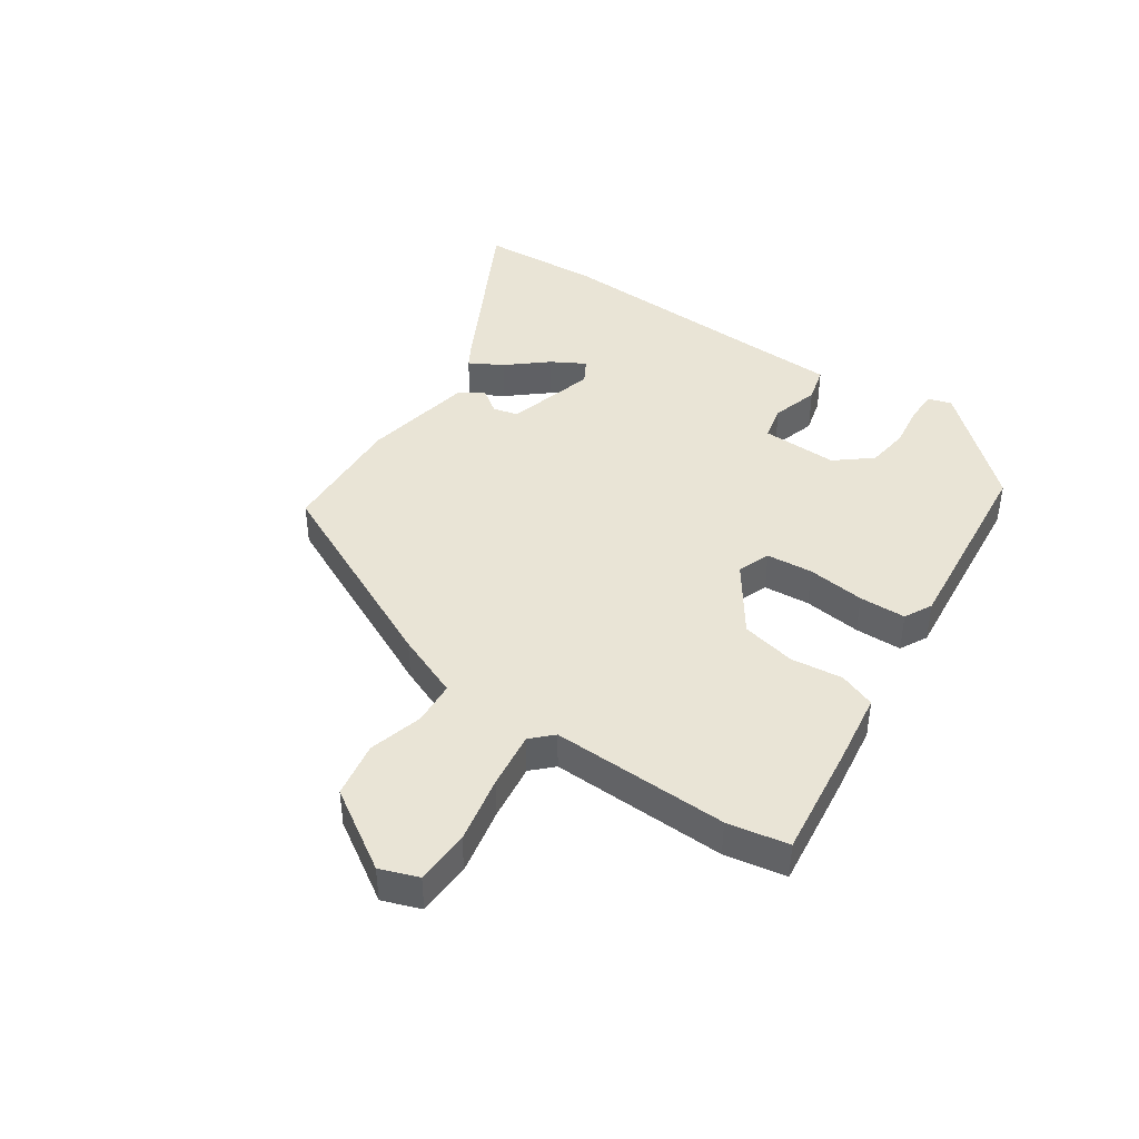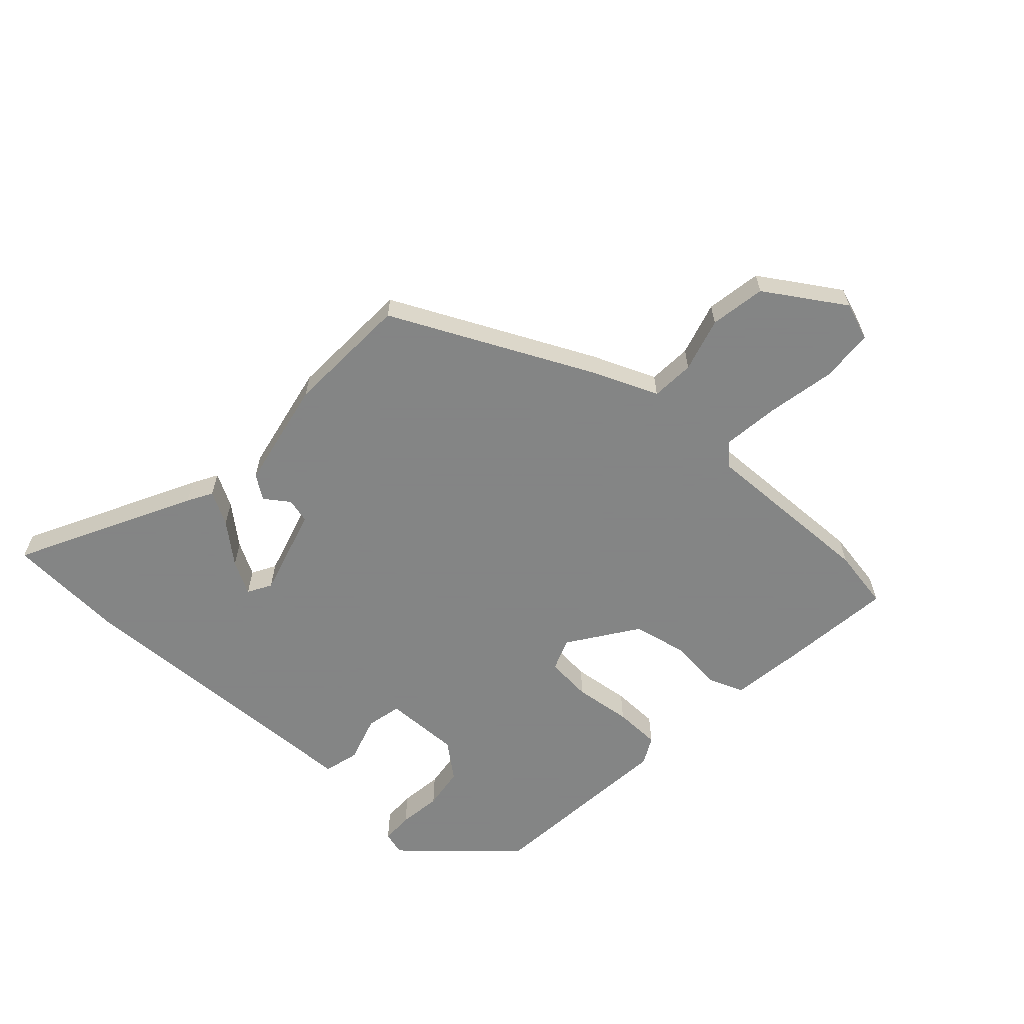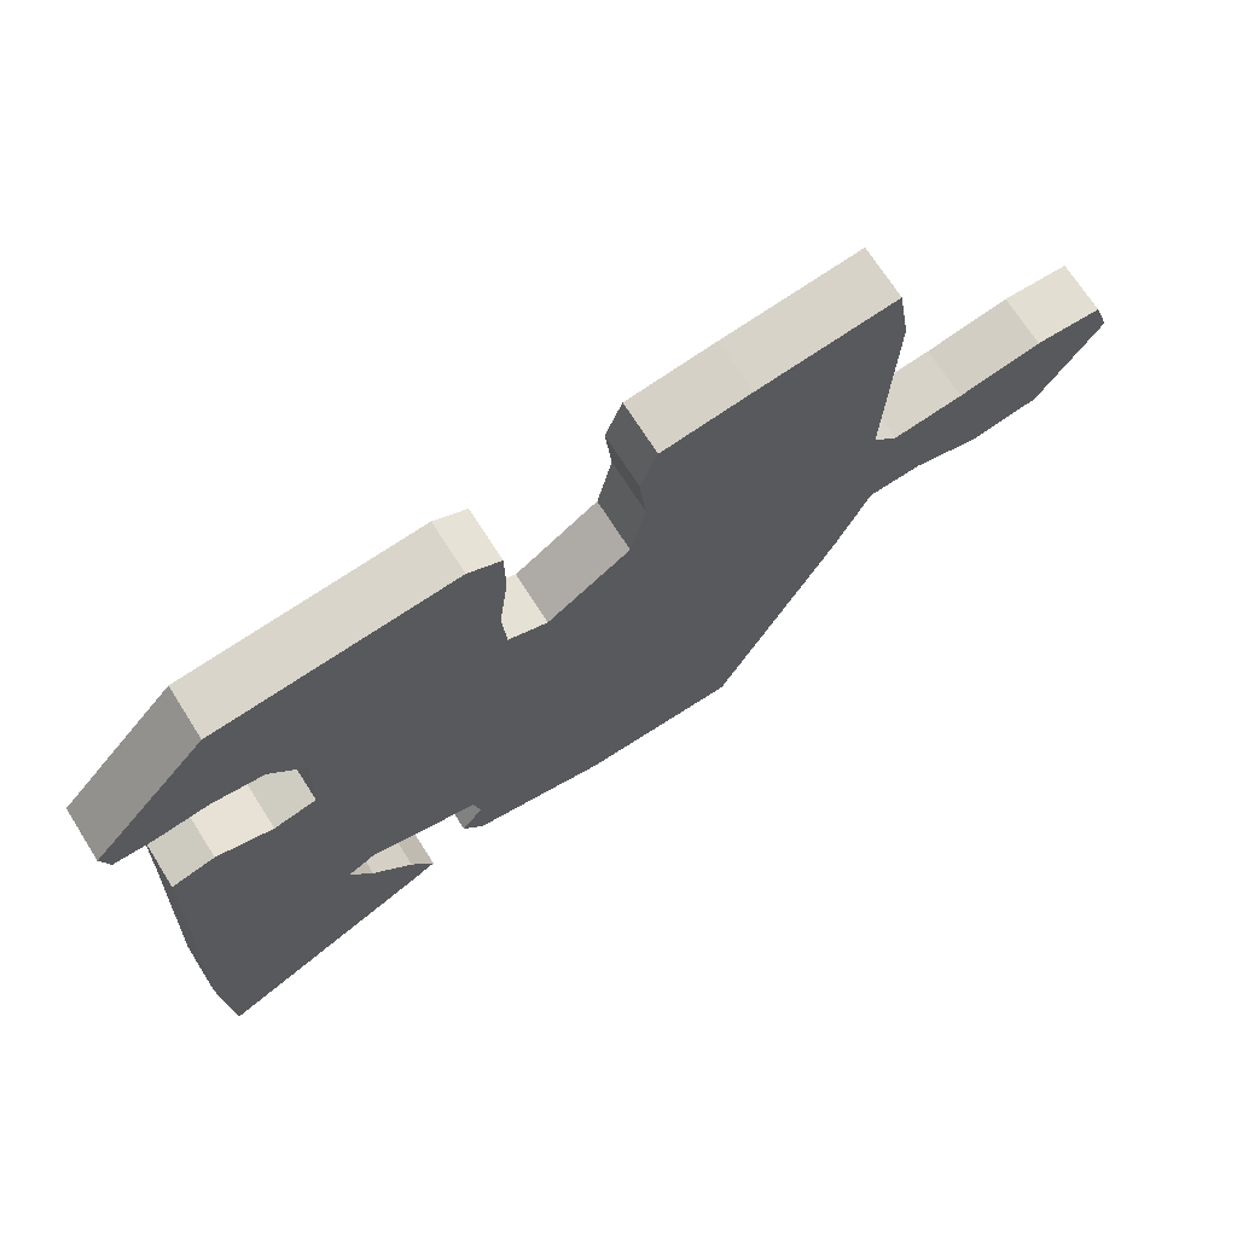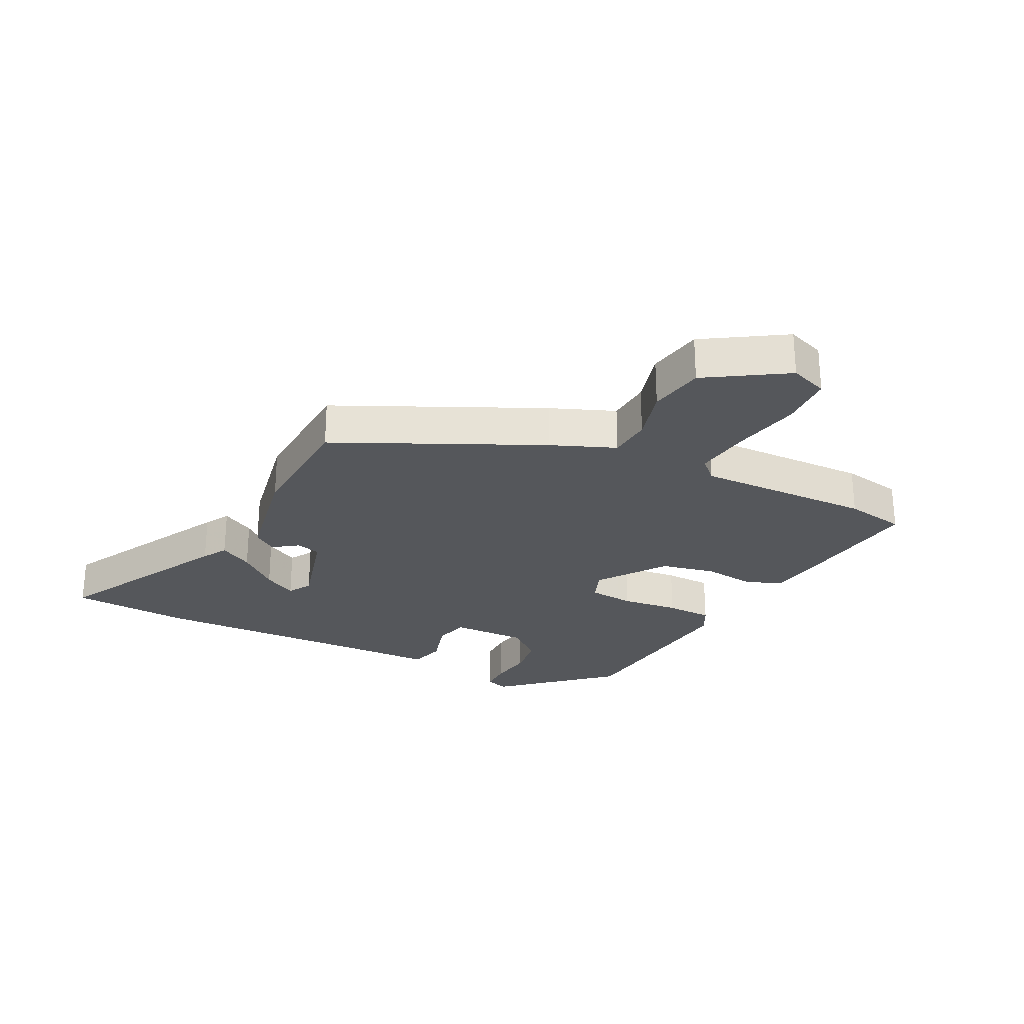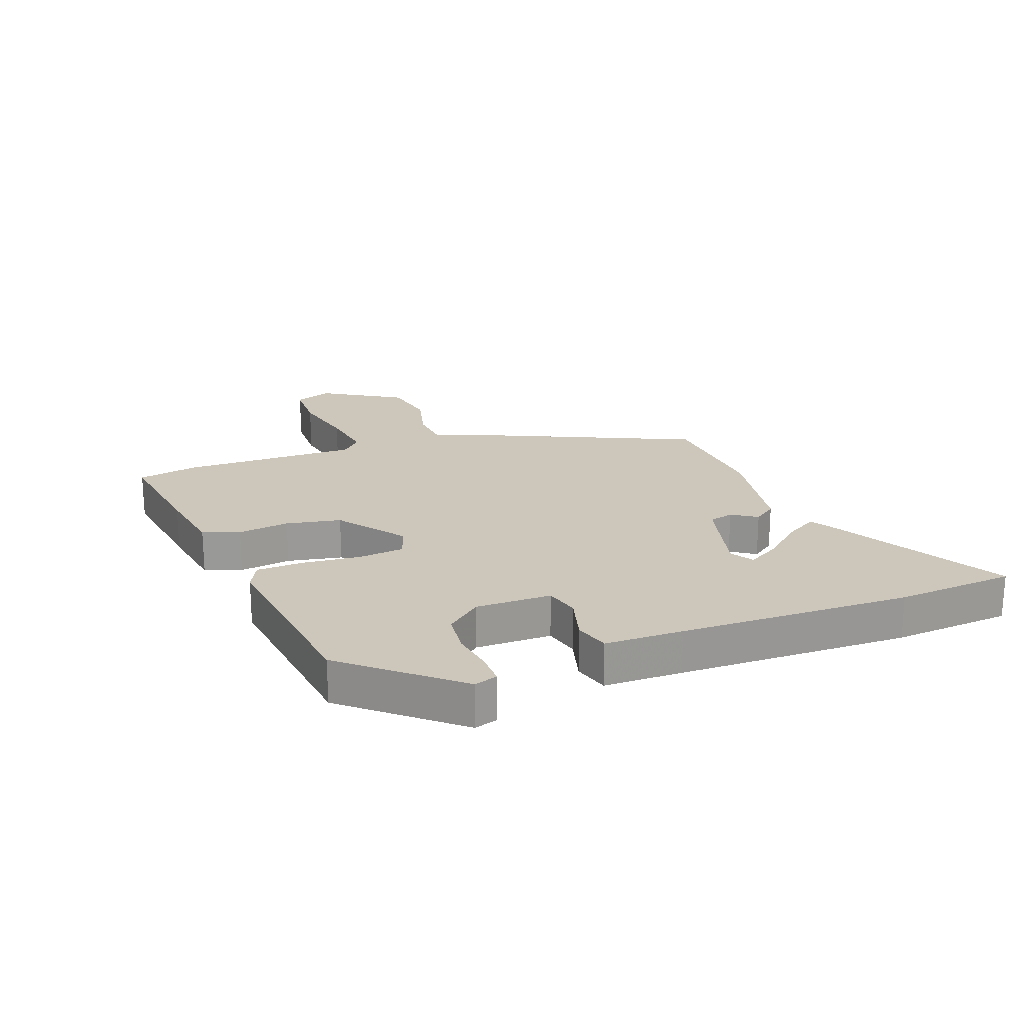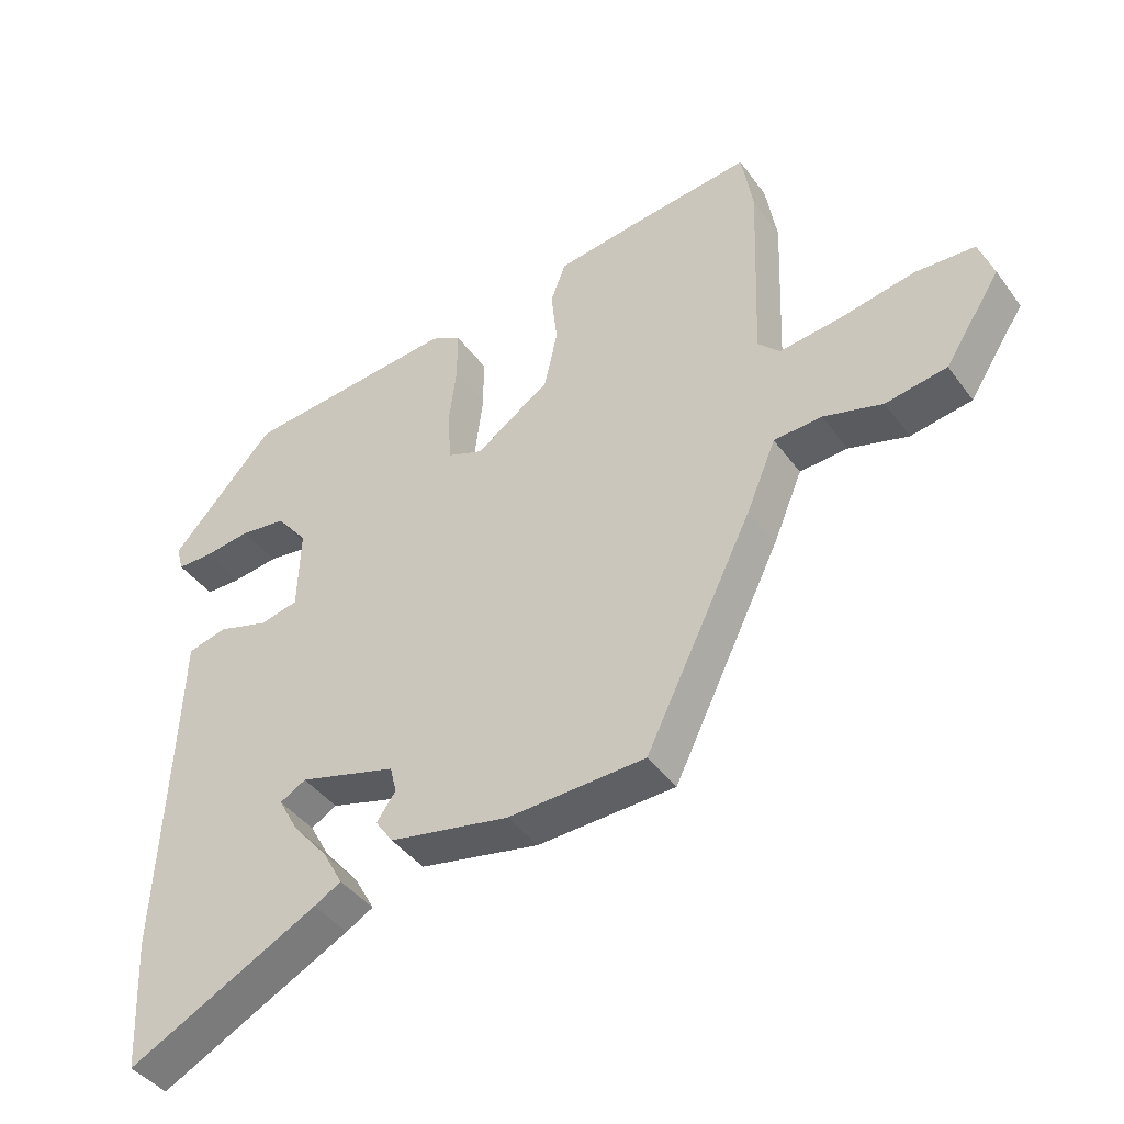
<metadata>
{"format":"obj","ext":"obj","renderer":"f3d","projection":"perspective","resolution":1024,"background":"white","views":[{"elev":42.7,"azim":-56.5,"up":"+Y"},{"elev":-61.6,"azim":-132.9,"up":"+Y"},{"elev":70.4,"azim":147.6,"up":"+Z"},{"elev":-26.5,"azim":-117.5,"up":"+Y"},{"elev":21.3,"azim":67.8,"up":"+Y"},{"elev":-42.2,"azim":-146.8,"up":"+Z"}]}
</metadata>
<code>
v -0.304 0.07 -0.467
v -0.466 0.07 -0.136
v -0.51 0.07 -0.031
v -0.582 0.07 -0.027
v -0.671 0.07 -0.053
v -0.763 0.07 -0.038
v -0.847 0.07 0.091
v -0.825 0.07 0.154
v -0.736 0.07 0.159
v -0.624 0.07 0.138
v -0.53 0.07 0.127
v -0.497 0.07 0.161
v -0.508 0.07 0.452
v -0.491 0.07 0.553
v -0.304 0.07 0.532
v -0.184 0.07 0.516
v -0.161 0.07 0.456
v -0.17 0.07 0.371
v -0.15 0.07 0.281
v -0.038 0.07 0.204
v 0.015 0.07 0.225
v 0.021 0.07 0.301
v 0.009 0.07 0.396
v 0.01 0.07 0.473
v 0.055 0.07 0.497
v 0.377 0.07 0.468
v 0.534 0.07 0.296
v 0.523 0.07 0.257
v 0.47 0.07 0.256
v 0.399 0.07 0.265
v 0.329 0.07 0.255
v 0.282 0.07 0.196
v 0.286 0.07 0.071
v 0.344 0.07 0.058
v 0.421 0.07 0.082
v 0.48 0.07 0.067
v 0.485 0.07 -0.062
v 0.503 0.07 -0.443
v 0.493 0.07 -0.64
v 0.205 0.07 -0.494
v 0.164 0.07 -0.471
v 0.194 0.07 -0.416
v 0.248 0.07 -0.351
v 0.278 0.07 -0.296
v 0.239 0.07 -0.274
v 0.092 0.07 -0.317
v 0.082 0.07 -0.358
v 0.111 0.07 -0.398
v 0.084 0.07 -0.437
v -0.097 0.07 -0.474
v -0.304 0 -0.467
v -0.466 0 -0.136
v -0.51 0 -0.031
v -0.582 0 -0.027
v -0.671 0 -0.053
v -0.763 0 -0.038
v -0.847 0 0.091
v -0.825 0 0.154
v -0.736 0 0.159
v -0.624 0 0.138
v -0.53 0 0.127
v -0.497 0 0.161
v -0.508 0 0.452
v -0.491 0 0.553
v -0.304 0 0.532
v -0.184 0 0.516
v -0.161 0 0.456
v -0.17 0 0.371
v -0.15 0 0.281
v -0.038 0 0.204
v 0.015 0 0.225
v 0.021 0 0.301
v 0.009 0 0.396
v 0.01 0 0.473
v 0.055 0 0.497
v 0.377 0 0.468
v 0.534 0 0.296
v 0.523 0 0.257
v 0.47 0 0.256
v 0.399 0 0.265
v 0.329 0 0.255
v 0.282 0 0.196
v 0.286 0 0.071
v 0.344 0 0.058
v 0.421 0 0.082
v 0.48 0 0.067
v 0.485 0 -0.062
v 0.503 0 -0.443
v 0.493 0 -0.64
v 0.205 0 -0.494
v 0.164 0 -0.471
v 0.194 0 -0.416
v 0.248 0 -0.351
v 0.278 0 -0.296
v 0.239 0 -0.274
v 0.092 0 -0.317
v 0.082 0 -0.358
v 0.111 0 -0.398
v 0.084 0 -0.437
v -0.097 0 -0.474
f 47 48 49 50
f 46 47 50 1
f 40 41 42 43
f 40 43 44
f 37 38 39 40
f 37 40 44
f 34 35 36 37
f 33 34 37 44
f 32 33 44 45
f 27 28 29 30
f 27 30 31
f 26 27 31
f 25 26 31 32
f 22 23 24 25
f 21 22 25 32
f 15 16 17 18
f 15 18 19
f 12 13 14 15
f 12 15 19
f 11 12 19 20
f 7 8 9 10
f 7 10 11
f 4 5 6 7
f 3 4 7 11
f 46 1 2 3
f 46 3 11 20
f 32 45 46
f 20 21 32 46
f 100 99 98 97
f 51 100 97 96
f 93 92 91 90
f 94 93 90
f 90 89 88 87
f 94 90 87
f 87 86 85 84
f 94 87 84 83
f 95 94 83 82
f 80 79 78 77
f 81 80 77
f 81 77 76
f 82 81 76 75
f 75 74 73 72
f 82 75 72 71
f 68 67 66 65
f 69 68 65
f 65 64 63 62
f 69 65 62
f 70 69 62 61
f 60 59 58 57
f 61 60 57
f 57 56 55 54
f 61 57 54 53
f 53 52 51 96
f 70 61 53 96
f 96 95 82
f 96 82 71 70
f 1 51 52 2
f 2 52 53 3
f 3 53 54 4
f 4 54 55 5
f 5 55 56 6
f 6 56 57 7
f 7 57 58 8
f 8 58 59 9
f 9 59 60 10
f 10 60 61 11
f 11 61 62 12
f 12 62 63 13
f 13 63 64 14
f 14 64 65 15
f 15 65 66 16
f 16 66 67 17
f 17 67 68 18
f 18 68 69 19
f 19 69 70 20
f 20 70 71 21
f 21 71 72 22
f 22 72 73 23
f 23 73 74 24
f 24 74 75 25
f 25 75 76 26
f 26 76 77 27
f 27 77 78 28
f 28 78 79 29
f 29 79 80 30
f 30 80 81 31
f 31 81 82 32
f 32 82 83 33
f 33 83 84 34
f 34 84 85 35
f 35 85 86 36
f 36 86 87 37
f 37 87 88 38
f 38 88 89 39
f 39 89 90 40
f 40 90 91 41
f 41 91 92 42
f 42 92 93 43
f 43 93 94 44
f 44 94 95 45
f 45 95 96 46
f 46 96 97 47
f 47 97 98 48
f 48 98 99 49
f 49 99 100 50
f 50 100 51 1

</code>
